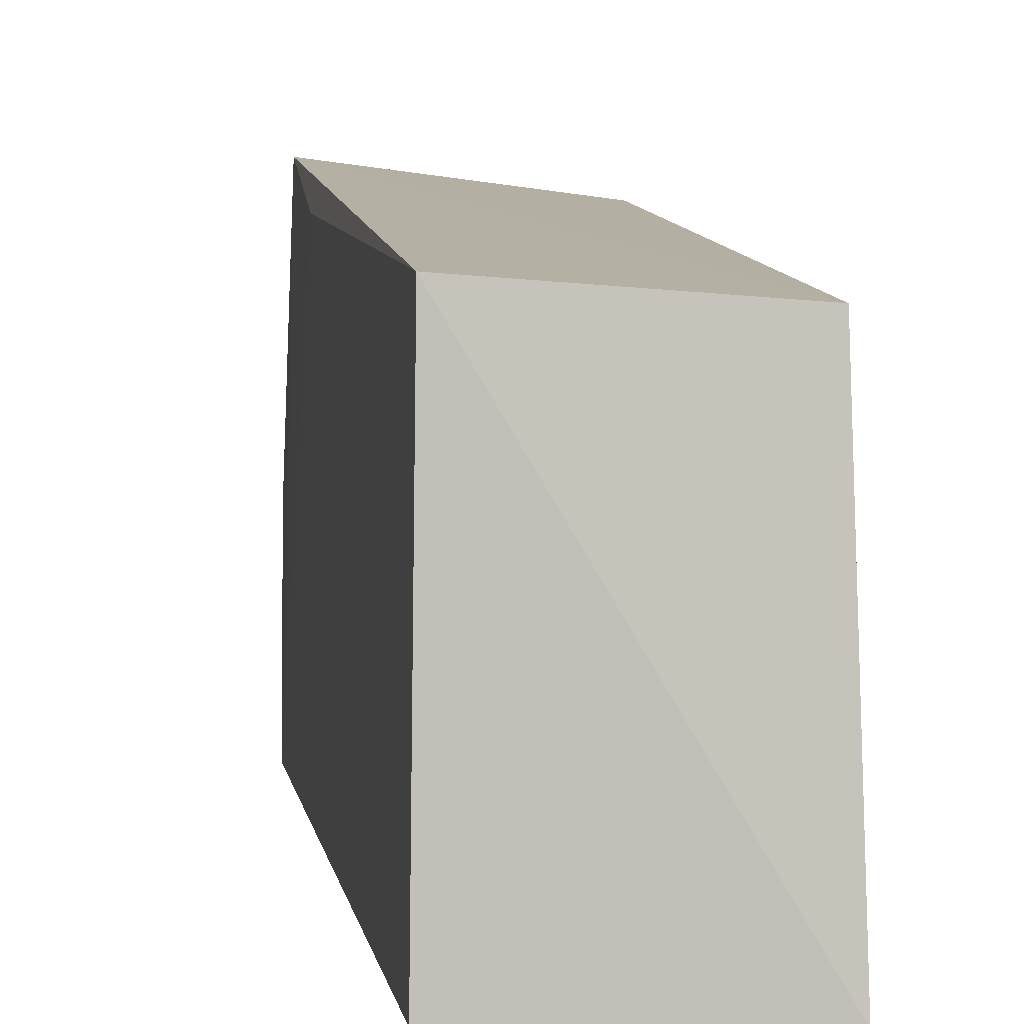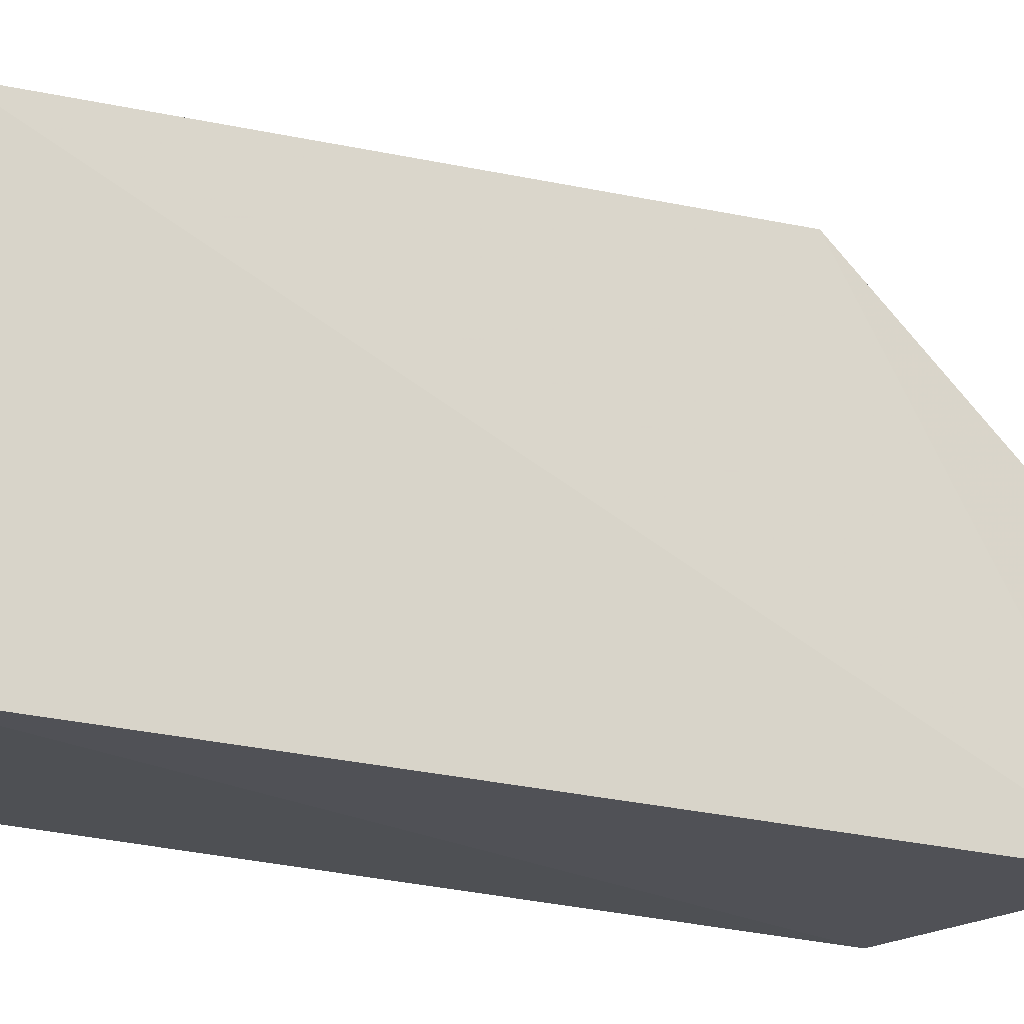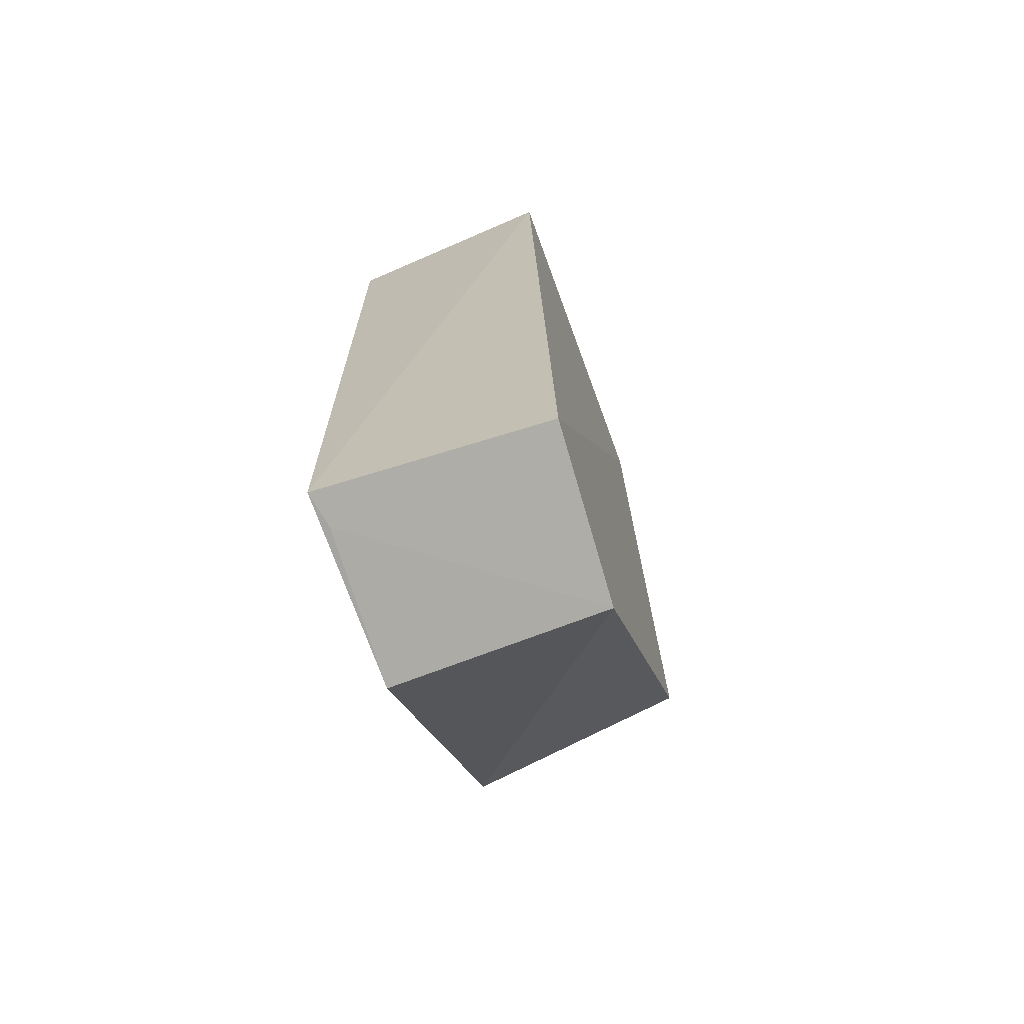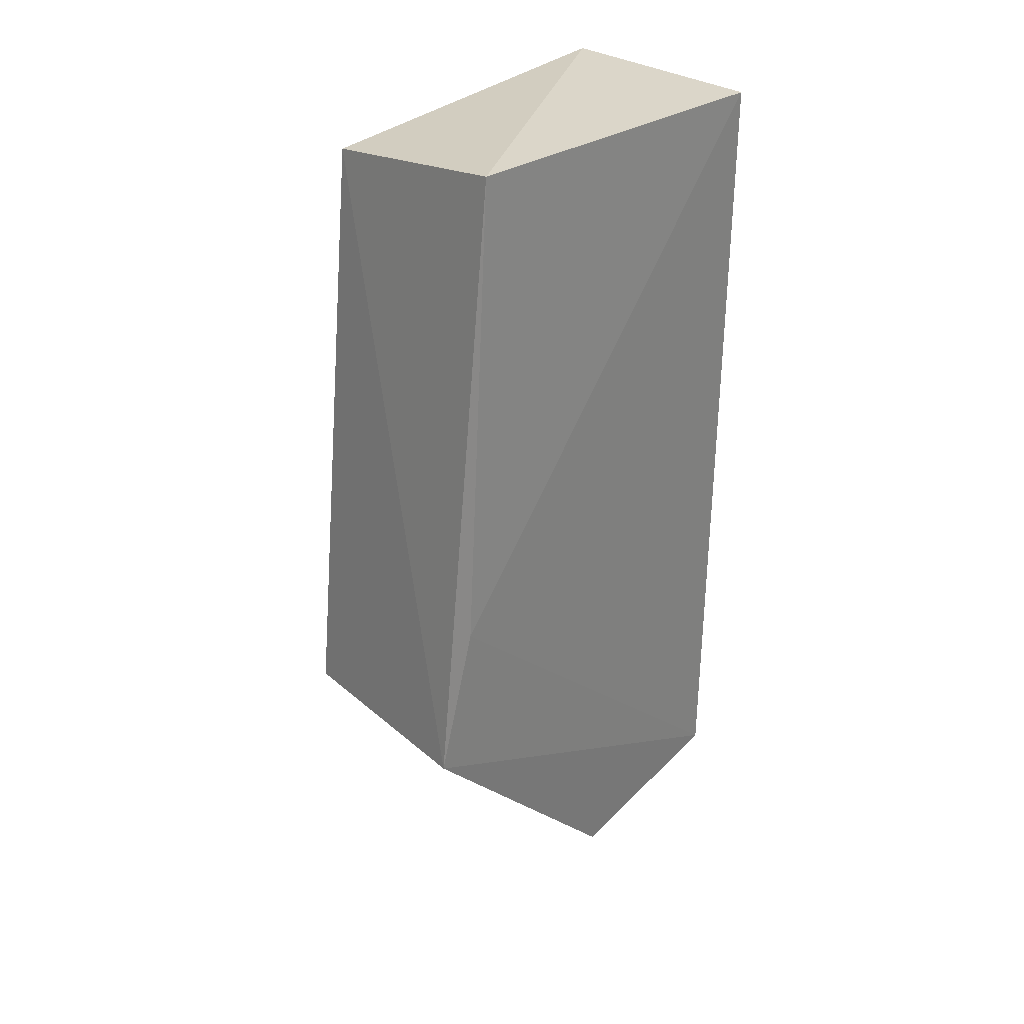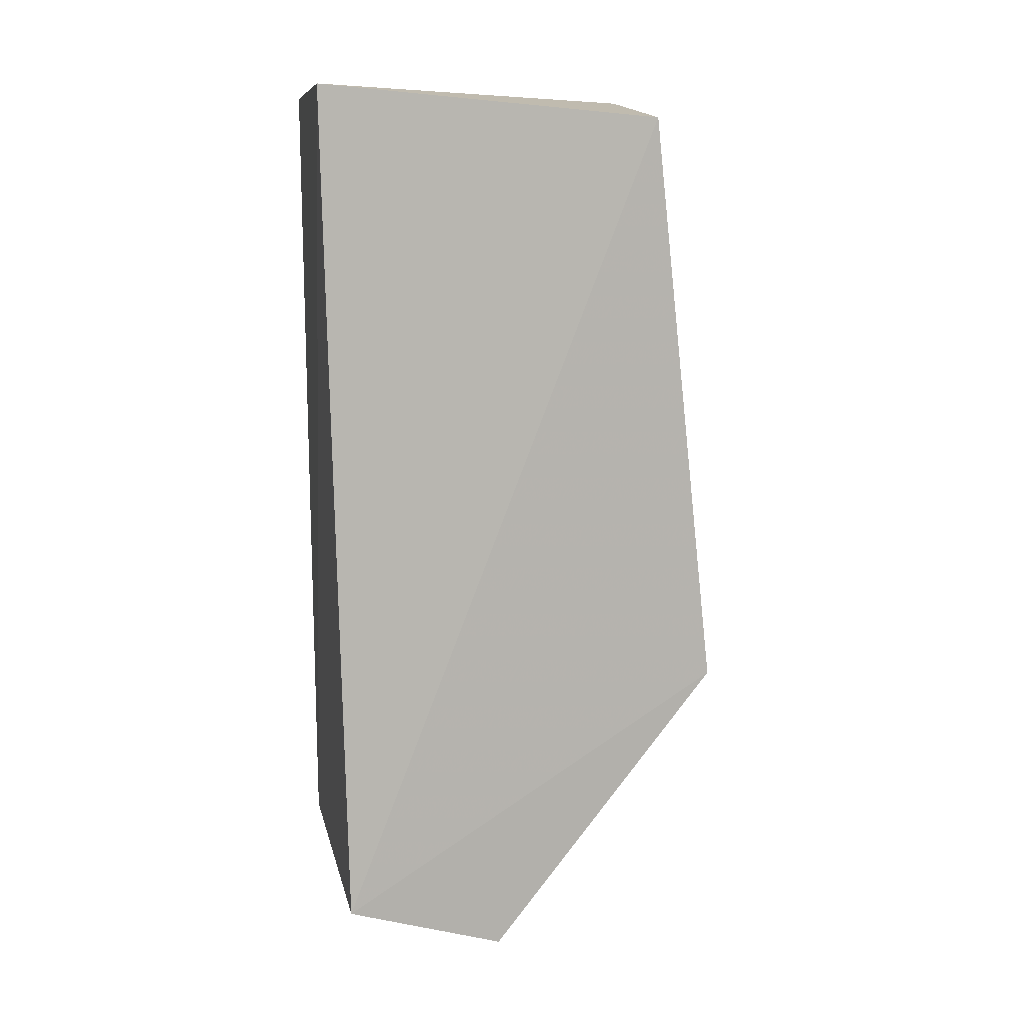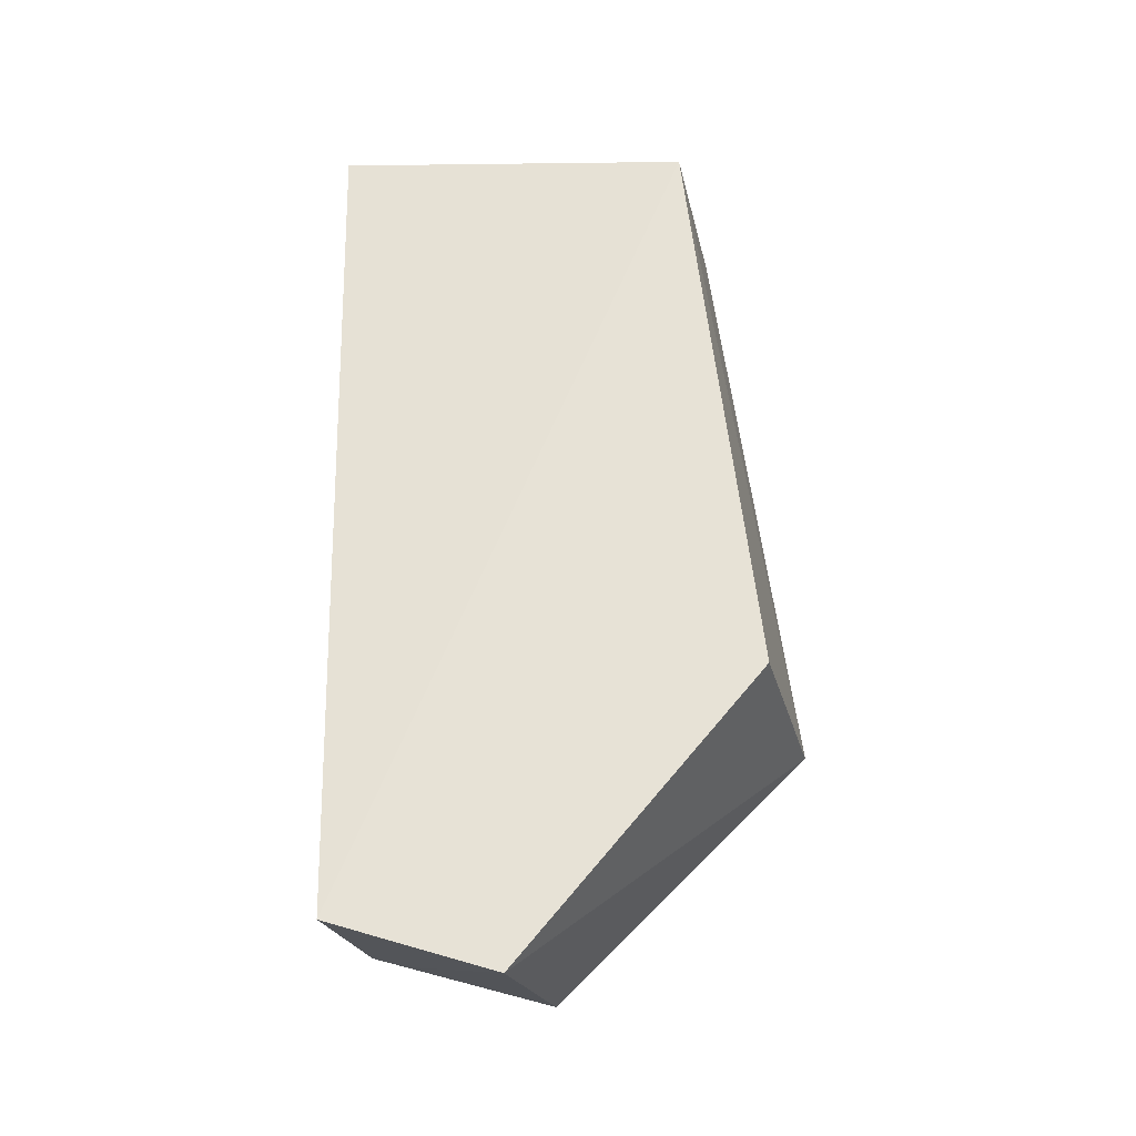
<metadata>
{"format":"obj","ext":"obj","renderer":"f3d","projection":"perspective","resolution":1024,"background":"white","views":[{"elev":4.0,"azim":171.7,"up":"+Z"},{"elev":-20.9,"azim":-122.5,"up":"+Z"},{"elev":-69.9,"azim":-158.6,"up":"+Y"},{"elev":30.1,"azim":44.6,"up":"+Y"},{"elev":8.6,"azim":-103.2,"up":"+Y"},{"elev":-29.8,"azim":-82.9,"up":"+Y"}]}
</metadata>
<code>
v 0.01289 0.01827 0.01887
v 0.01334 -0.01266 0.02273
v 0.01312 -0.02216 0.0013
v 0.001748 0.01817 0.0004115
v 0.002081 0.01681 0.0181
v 0.0131 0.01824 0.00084
v 0.001838 -0.02695 0.009545
v 0.0134 -0.005347 0.02073
v 0.01284 -0.02501 0.01032
v 0.002297 -0.0128 0.02135
v 0.001235 -0.02444 0.001478
v 0.01269 -0.02279 0.00299
f 5 2 1
f 5 1 4
f 6 3 4
f 6 4 1
f 8 6 1
f 8 1 2
f 8 2 3
f 8 3 6
f 9 3 2
f 9 2 7
f 10 7 2
f 10 2 5
f 11 5 4
f 11 4 3
f 11 10 5
f 11 7 10
f 12 9 7
f 12 3 9
f 12 11 3
f 12 7 11

</code>
